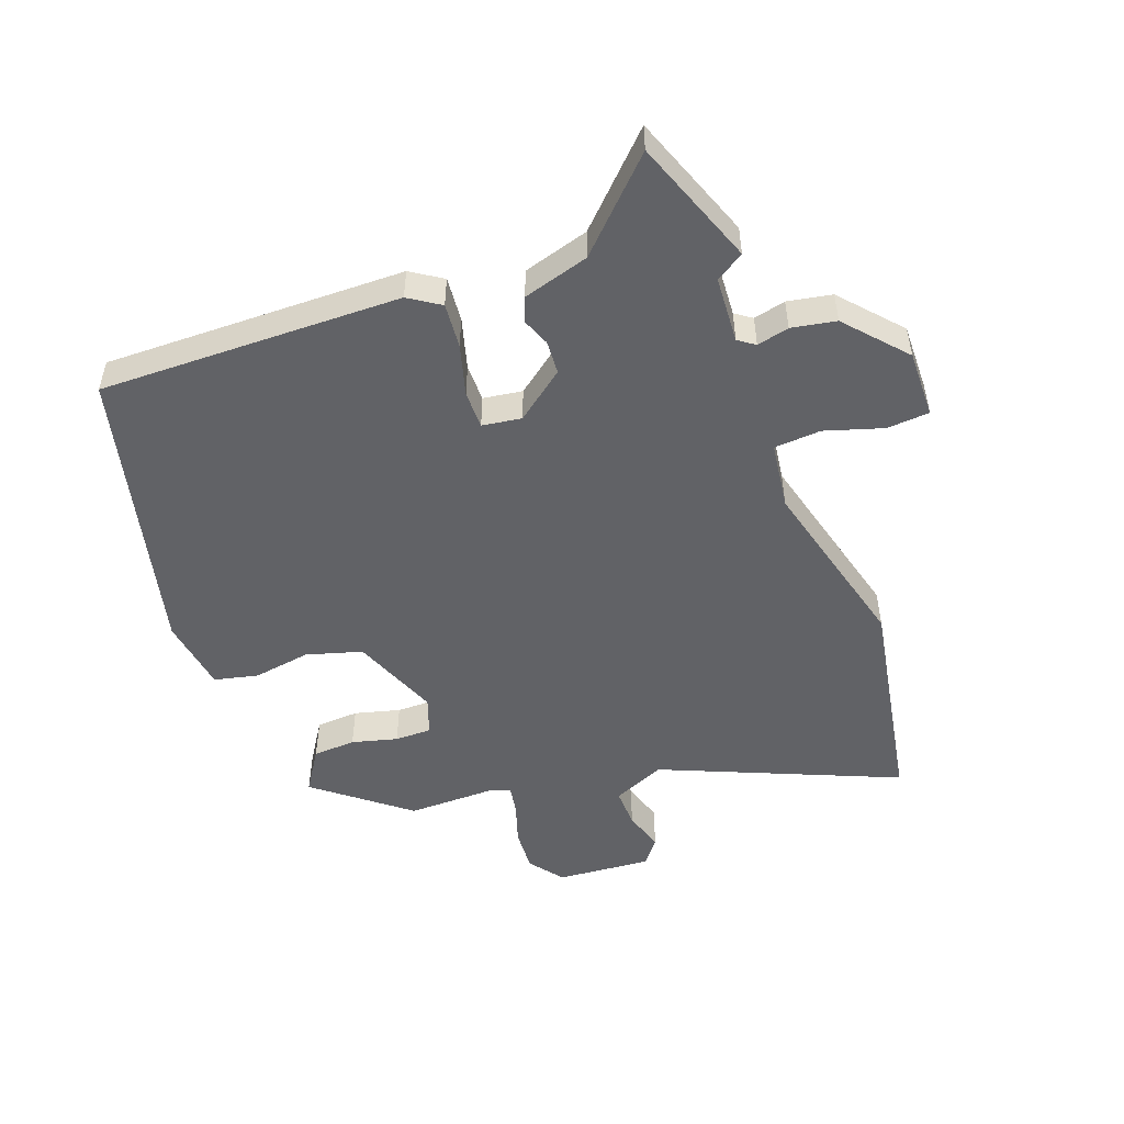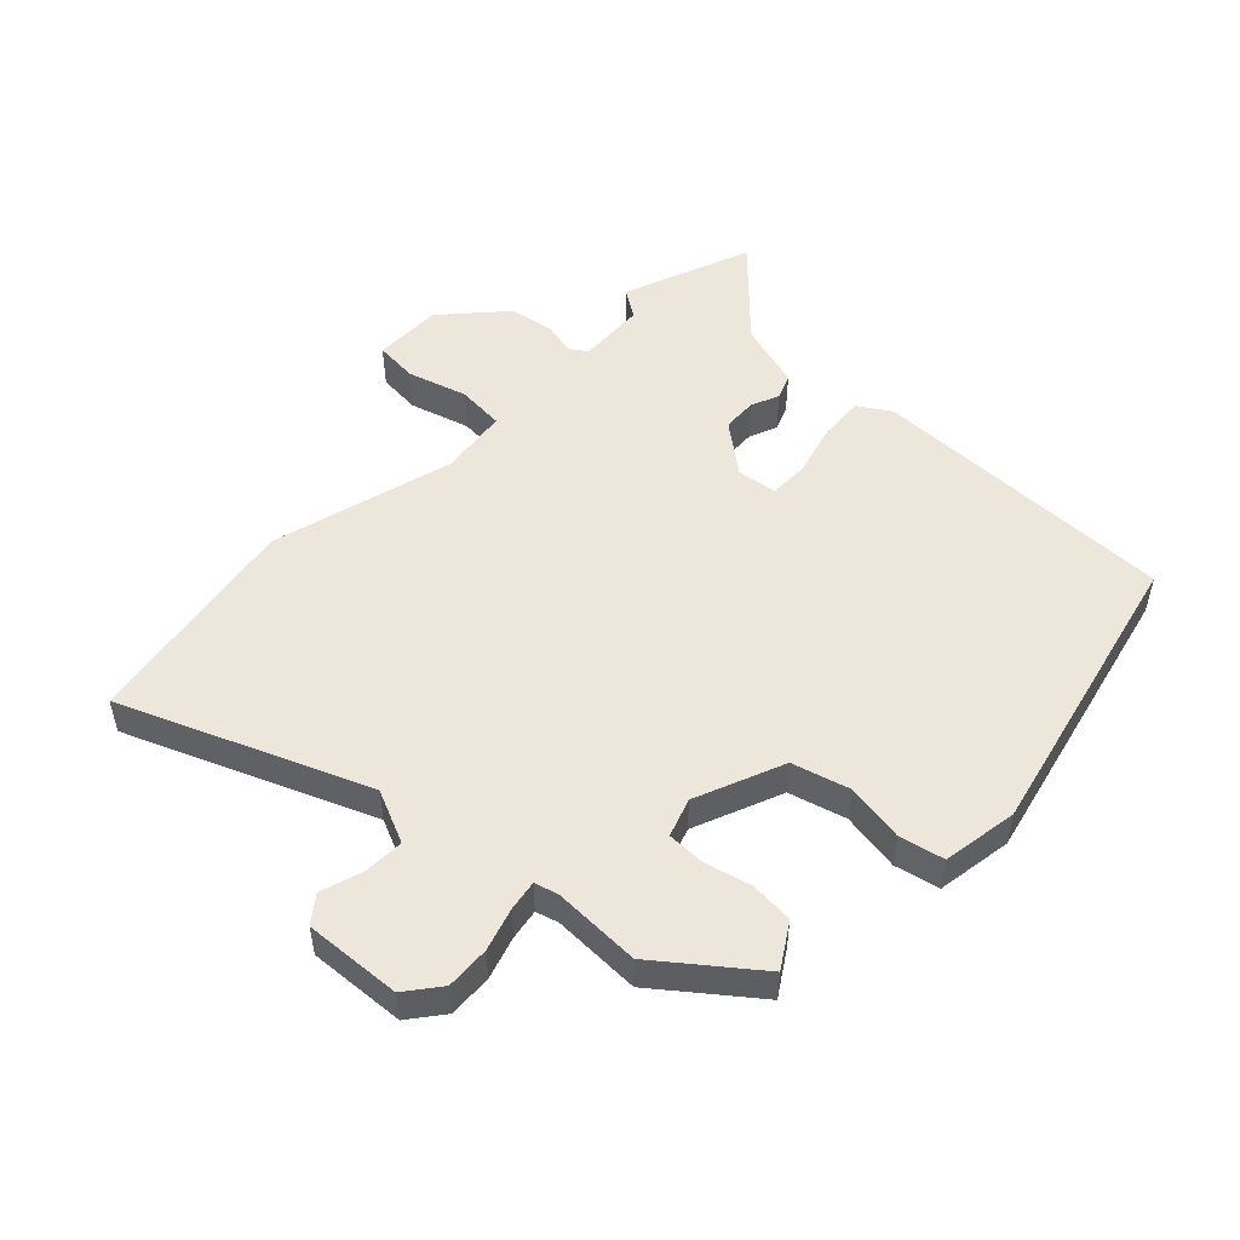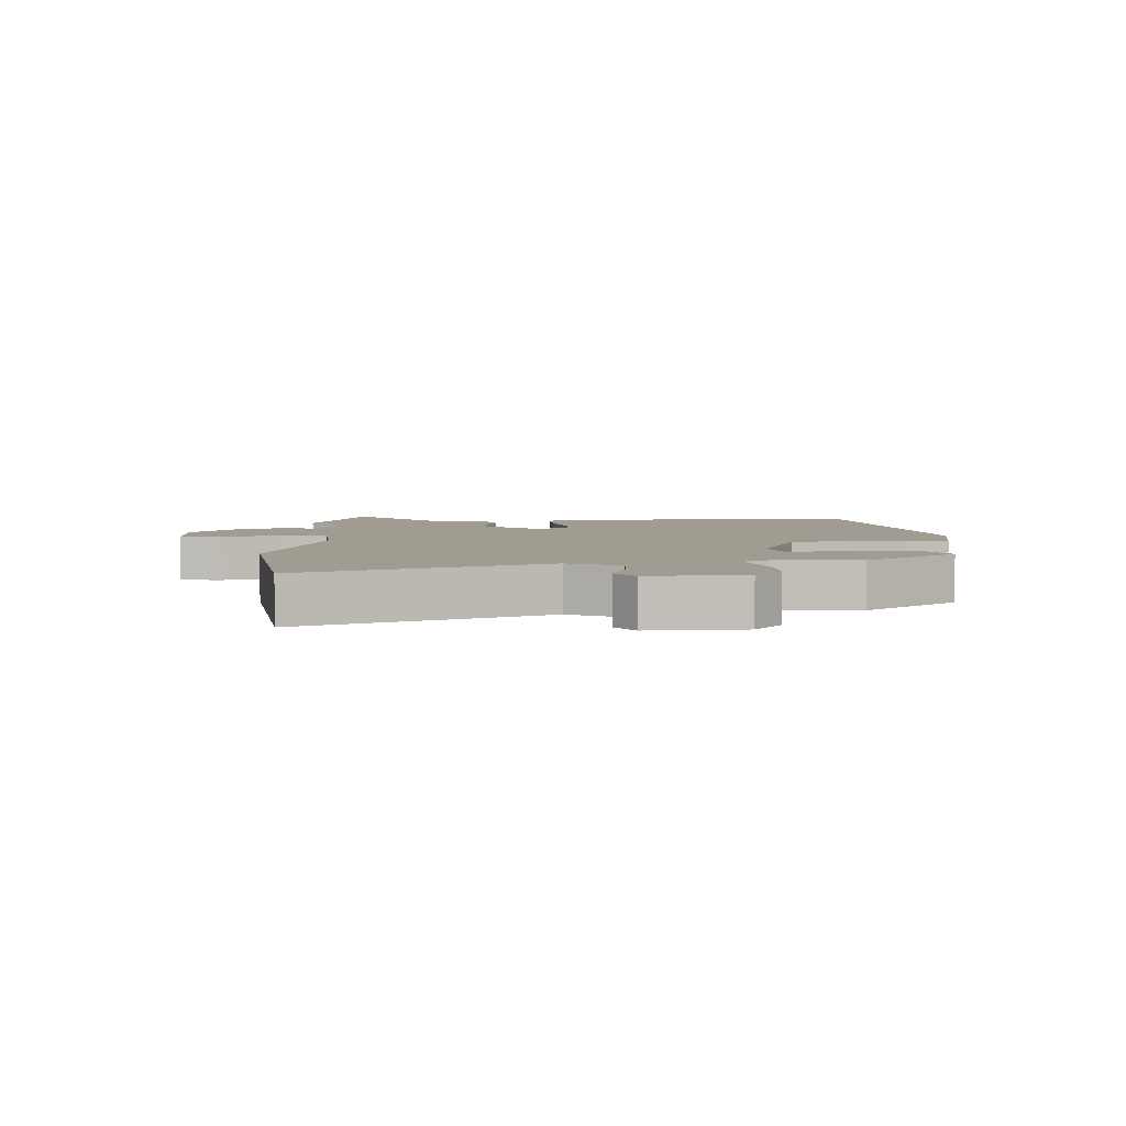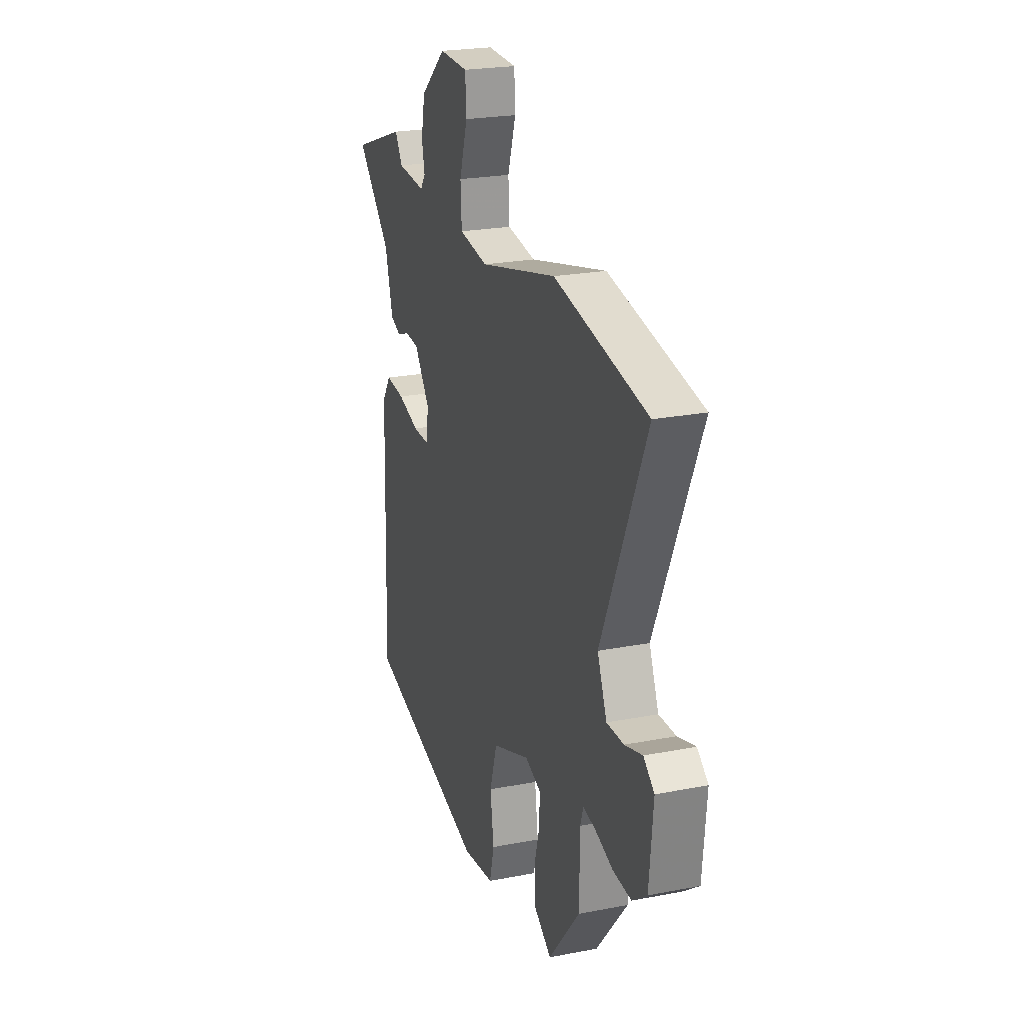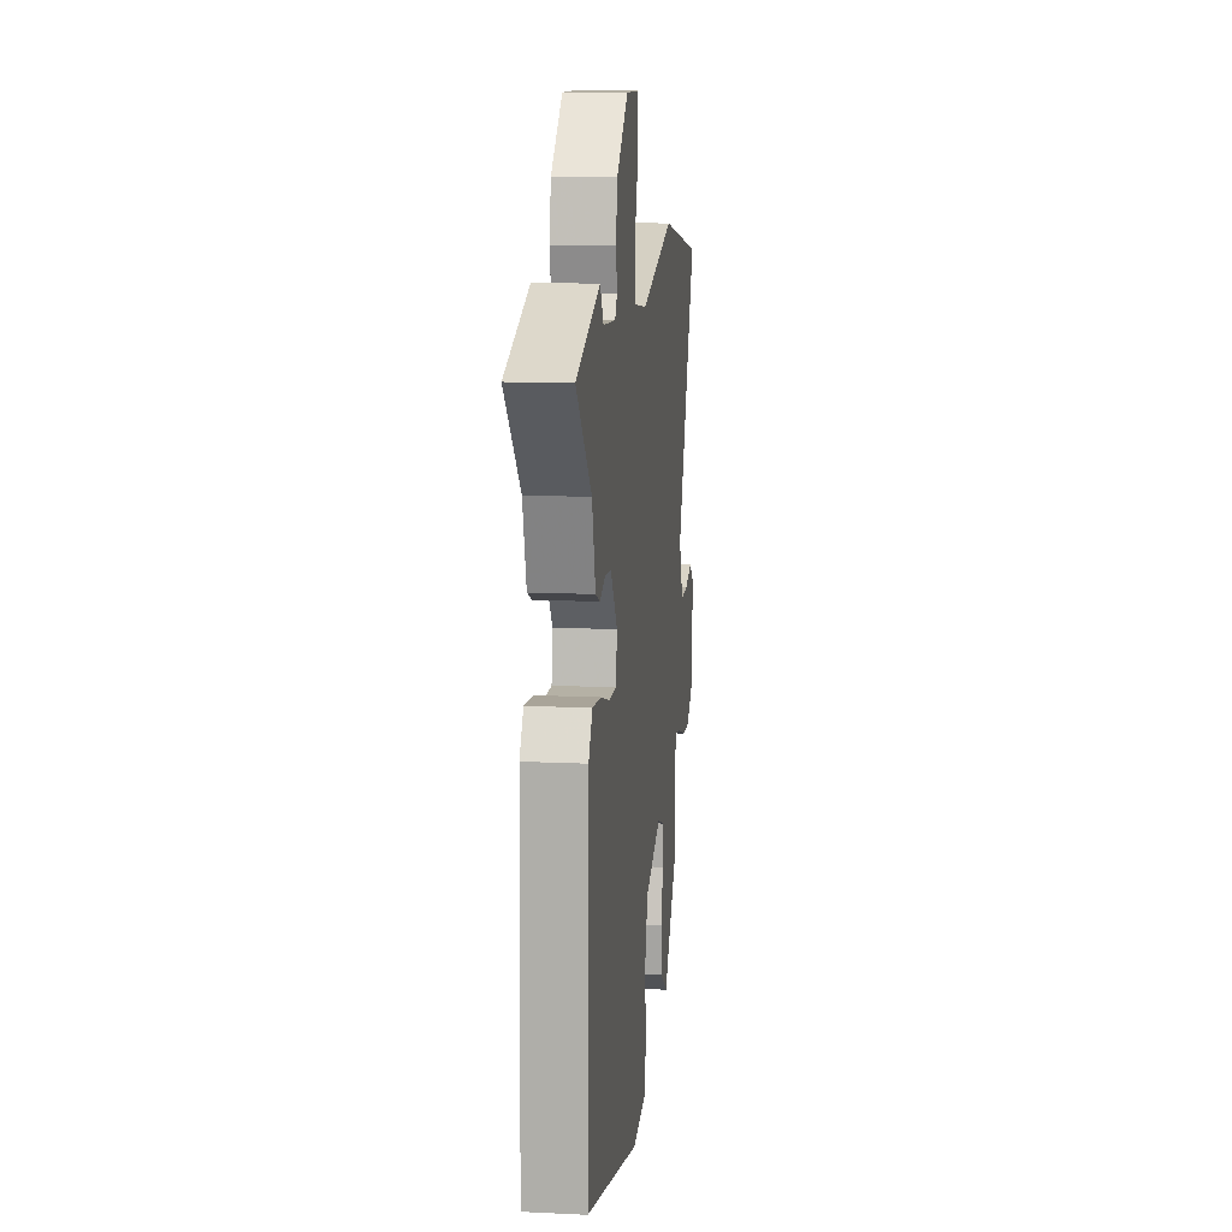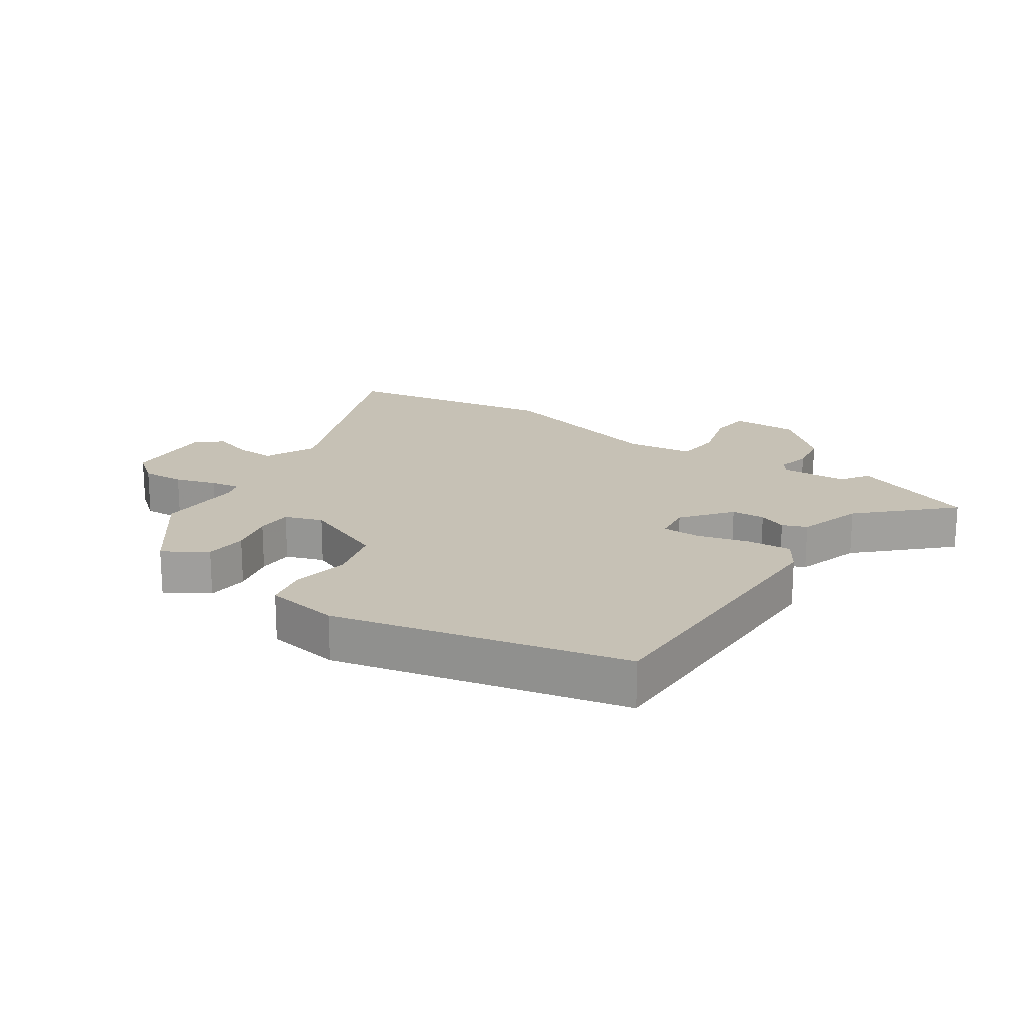
<metadata>
{"format":"obj","ext":"obj","renderer":"f3d","projection":"perspective","resolution":1024,"background":"white","views":[{"elev":-50.7,"azim":-68.9,"up":"+Y"},{"elev":51.2,"azim":135.2,"up":"+Y"},{"elev":4.5,"azim":90.1,"up":"+Y"},{"elev":23.3,"azim":71.8,"up":"+Z"},{"elev":12.8,"azim":-83.6,"up":"+Z"},{"elev":18.7,"azim":-144.3,"up":"+Y"}]}
</metadata>
<code>
v 0.456 0.07 -0.328
v 0.339 0.07 -0.471
v 0.273 0.07 -0.427
v 0.27 0.07 -0.359
v 0.29 0.07 -0.287
v 0.291 0.07 -0.229
v 0.232 0.07 -0.207
v 0.093 0.07 -0.26
v 0.066 0.07 -0.348
v 0.079 0.07 -0.44
v 0.062 0.07 -0.509
v -0.056 0.07 -0.525
v -0.511 0.07 -0.408
v -0.496 0.07 0.07
v -0.463 0.07 0.119
v -0.392 0.07 0.112
v -0.311 0.07 0.088
v -0.251 0.07 0.087
v -0.241 0.07 0.149
v -0.299 0.07 0.227
v -0.352 0.07 0.231
v -0.397 0.07 0.214
v -0.435 0.07 0.23
v -0.464 0.07 0.335
v -0.593 0.07 0.467
v -0.392 0.07 0.538
v -0.364 0.07 0.493
v -0.259 0.07 0.485
v -0.24 0.07 0.511
v -0.251 0.07 0.562
v -0.237 0.07 0.632
v -0.142 0.07 0.714
v -0.035 0.07 0.711
v -0.031 0.07 0.644
v -0.061 0.07 0.552
v -0.057 0.07 0.478
v 0.05 0.07 0.462
v 0.335 0.07 0.532
v 0.677 0.07 0.466
v 0.513 0.07 0.094
v 0.548 0.07 0.01
v 0.611 0.07 0.011
v 0.676 0.07 0.03
v 0.716 0.07 -0.002
v 0.702 0.07 -0.152
v 0.648 0.07 -0.192
v 0.58 0.07 -0.187
v 0.515 0.07 -0.165
v 0.468 0.07 -0.156
v 0.457 0.07 -0.191
v 0.456 0 -0.328
v 0.339 0 -0.471
v 0.273 0 -0.427
v 0.27 0 -0.359
v 0.29 0 -0.287
v 0.291 0 -0.229
v 0.232 0 -0.207
v 0.093 0 -0.26
v 0.066 0 -0.348
v 0.079 0 -0.44
v 0.062 0 -0.509
v -0.056 0 -0.525
v -0.511 0 -0.408
v -0.496 0 0.07
v -0.463 0 0.119
v -0.392 0 0.112
v -0.311 0 0.088
v -0.251 0 0.087
v -0.241 0 0.149
v -0.299 0 0.227
v -0.352 0 0.231
v -0.397 0 0.214
v -0.435 0 0.23
v -0.464 0 0.335
v -0.593 0 0.467
v -0.392 0 0.538
v -0.364 0 0.493
v -0.259 0 0.485
v -0.24 0 0.511
v -0.251 0 0.562
v -0.237 0 0.632
v -0.142 0 0.714
v -0.035 0 0.711
v -0.031 0 0.644
v -0.061 0 0.552
v -0.057 0 0.478
v 0.05 0 0.462
v 0.335 0 0.532
v 0.677 0 0.466
v 0.513 0 0.094
v 0.548 0 0.01
v 0.611 0 0.011
v 0.676 0 0.03
v 0.716 0 -0.002
v 0.702 0 -0.152
v 0.648 0 -0.192
v 0.58 0 -0.187
v 0.515 0 -0.165
v 0.468 0 -0.156
v 0.457 0 -0.191
f 46 47 48
f 45 46 48
f 44 45 48
f 43 44 48
f 42 43 48
f 41 42 48 49
f 40 41 49
f 37 38 39 40
f 40 49 50
f 37 40 50
f 36 37 50
f 33 34 35
f 32 33 35
f 31 32 35
f 30 31 35
f 29 30 35
f 28 29 35 36
f 24 25 26 27
f 24 27 28
f 23 24 28
f 22 23 28
f 21 22 28
f 20 21 28 36
f 15 16 17
f 14 15 17
f 13 14 17
f 12 13 17
f 11 12 17
f 10 11 17
f 9 10 17
f 8 9 17 18
f 7 8 18 19
f 3 4 5
f 2 3 5
f 1 2 5
f 50 1 5
f 50 5 6
f 20 36 50
f 19 20 50
f 7 19 50
f 6 7 50
f 98 97 96
f 98 96 95
f 98 95 94
f 98 94 93
f 98 93 92
f 99 98 92 91
f 99 91 90
f 90 89 88 87
f 100 99 90
f 100 90 87
f 100 87 86
f 85 84 83
f 85 83 82
f 85 82 81
f 85 81 80
f 85 80 79
f 86 85 79 78
f 77 76 75 74
f 78 77 74
f 78 74 73
f 78 73 72
f 78 72 71
f 86 78 71 70
f 67 66 65
f 67 65 64
f 67 64 63
f 67 63 62
f 67 62 61
f 67 61 60
f 67 60 59
f 68 67 59 58
f 69 68 58 57
f 55 54 53
f 55 53 52
f 55 52 51
f 55 51 100
f 56 55 100
f 100 86 70
f 100 70 69
f 100 69 57
f 100 57 56
f 1 51 52 2
f 2 52 53 3
f 3 53 54 4
f 4 54 55 5
f 5 55 56 6
f 6 56 57 7
f 7 57 58 8
f 8 58 59 9
f 9 59 60 10
f 10 60 61 11
f 11 61 62 12
f 12 62 63 13
f 13 63 64 14
f 14 64 65 15
f 15 65 66 16
f 16 66 67 17
f 17 67 68 18
f 18 68 69 19
f 19 69 70 20
f 20 70 71 21
f 21 71 72 22
f 22 72 73 23
f 23 73 74 24
f 24 74 75 25
f 25 75 76 26
f 26 76 77 27
f 27 77 78 28
f 28 78 79 29
f 29 79 80 30
f 30 80 81 31
f 31 81 82 32
f 32 82 83 33
f 33 83 84 34
f 34 84 85 35
f 35 85 86 36
f 36 86 87 37
f 37 87 88 38
f 38 88 89 39
f 39 89 90 40
f 40 90 91 41
f 41 91 92 42
f 42 92 93 43
f 43 93 94 44
f 44 94 95 45
f 45 95 96 46
f 46 96 97 47
f 47 97 98 48
f 48 98 99 49
f 49 99 100 50
f 50 100 51 1

</code>
